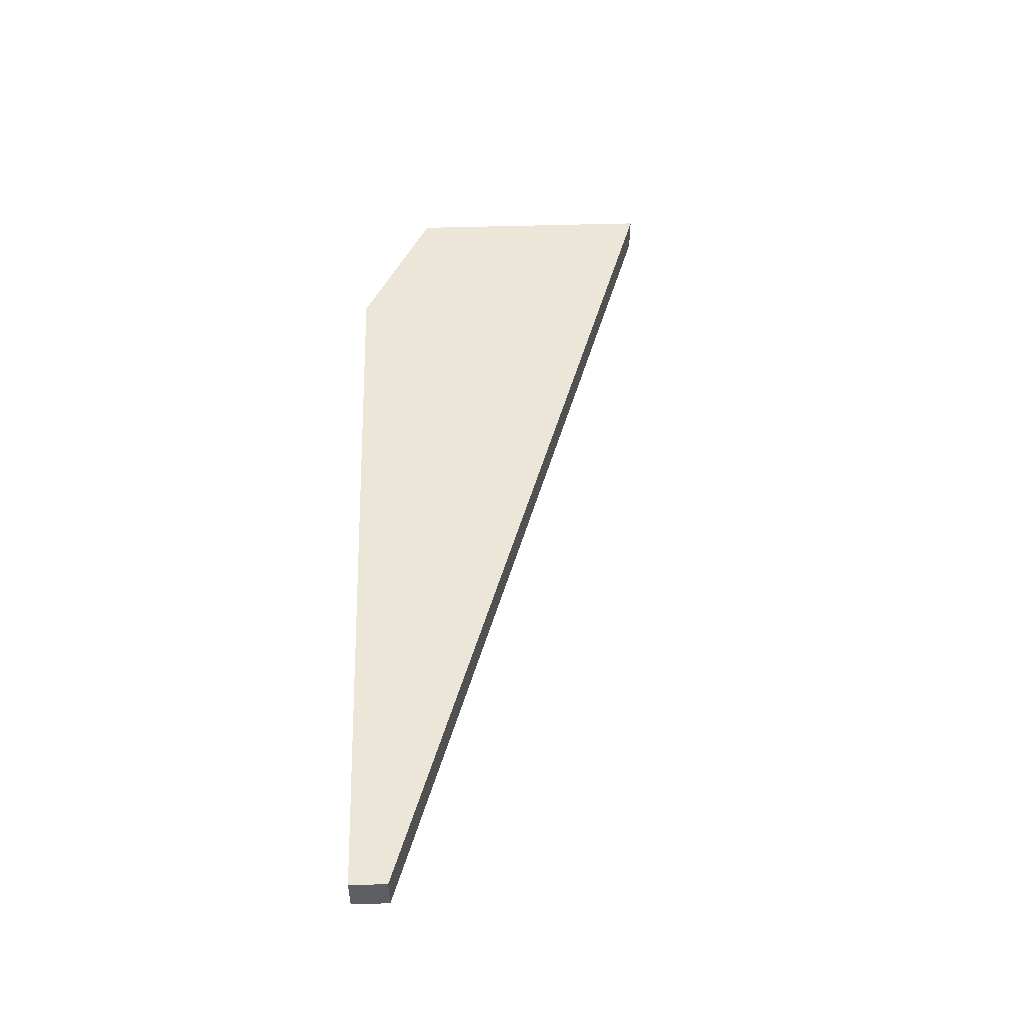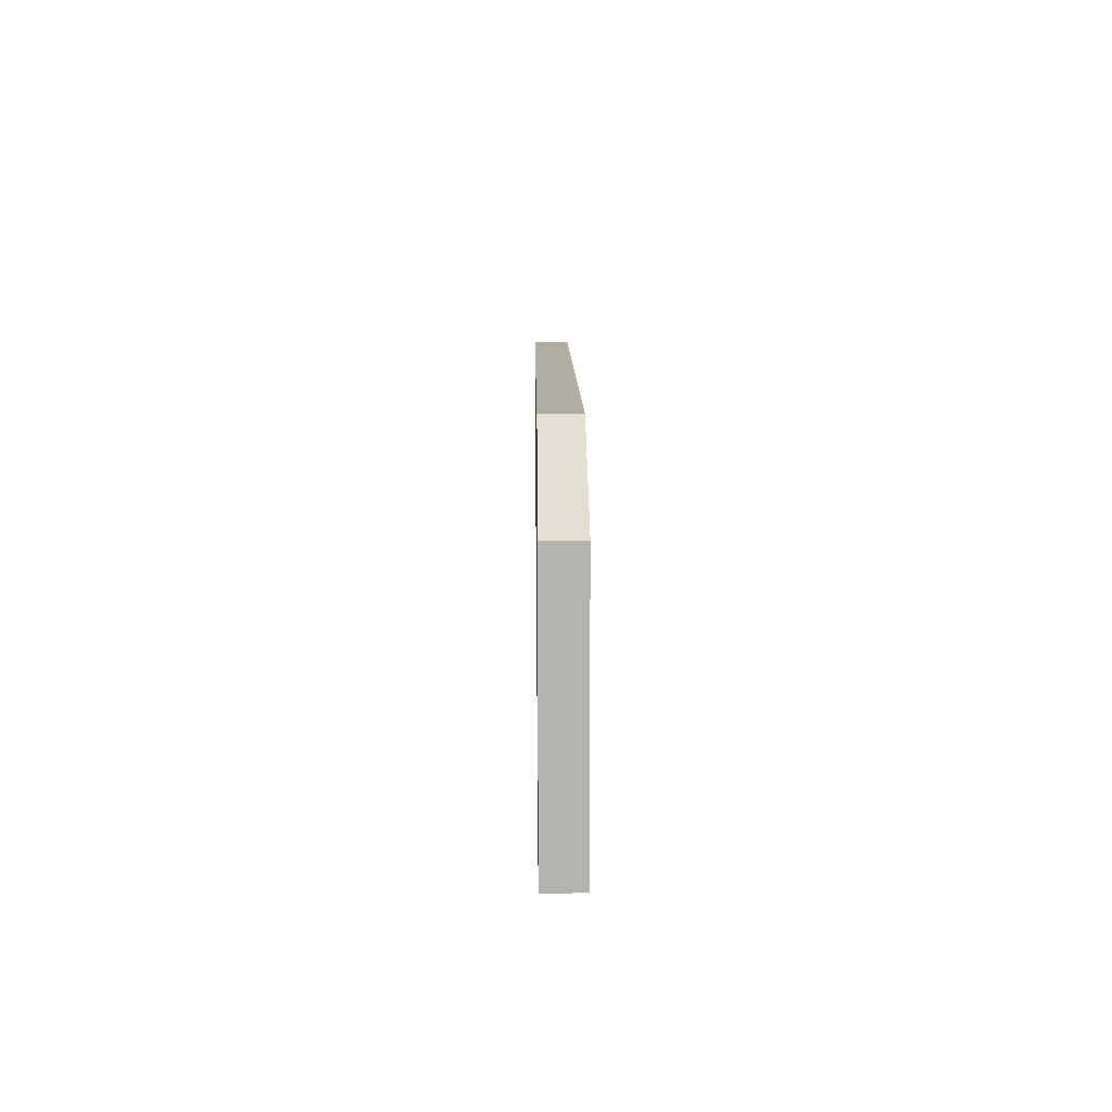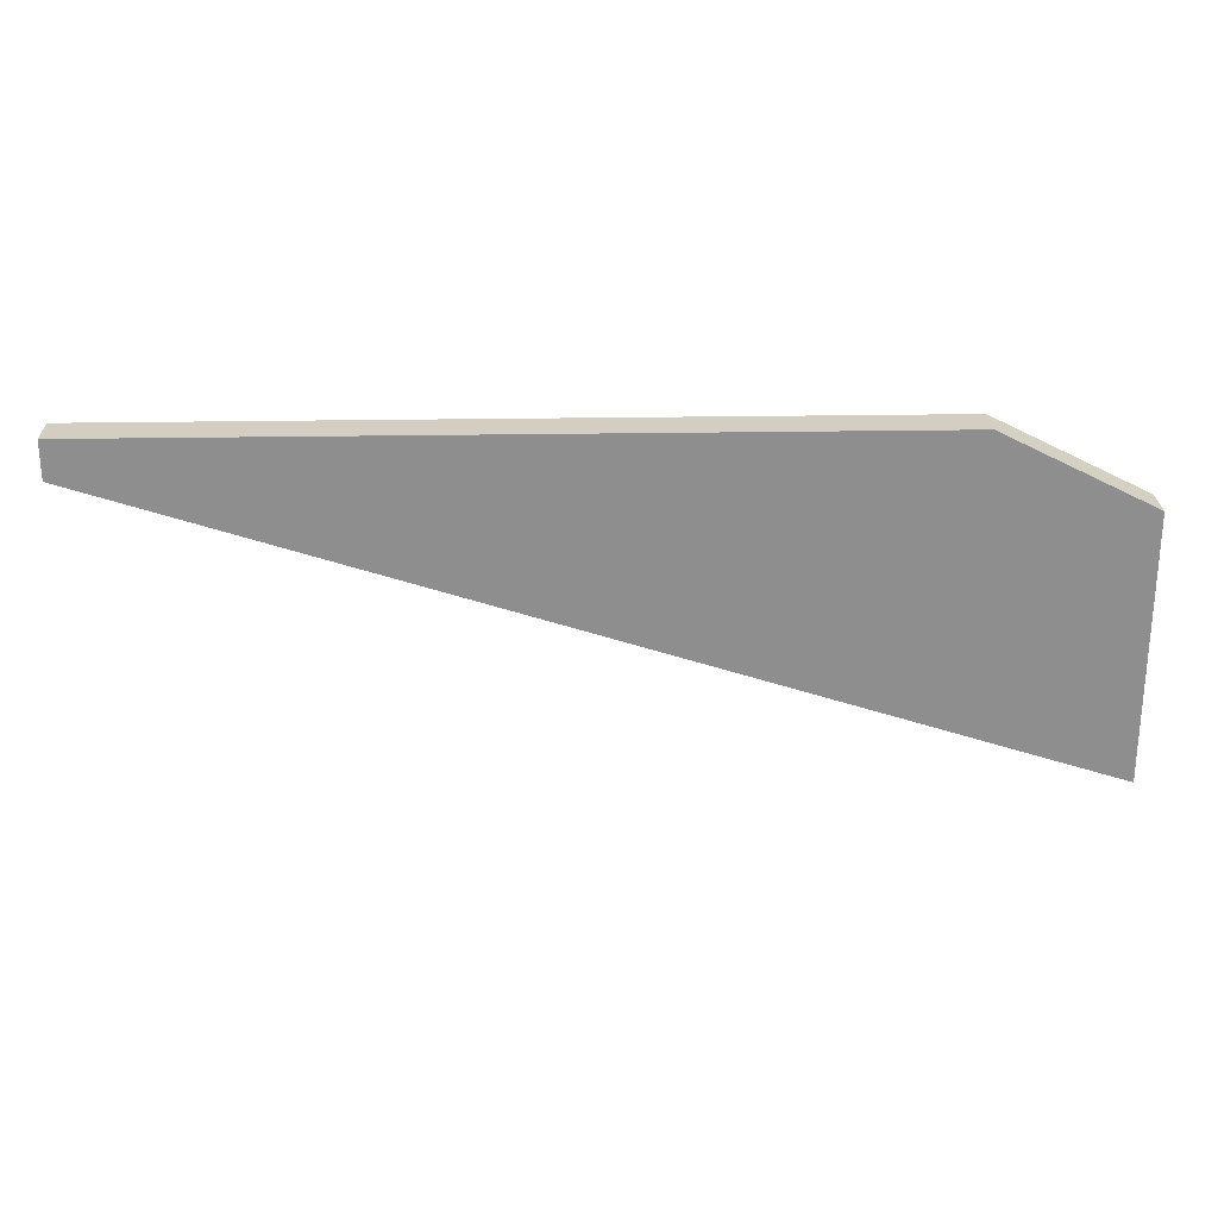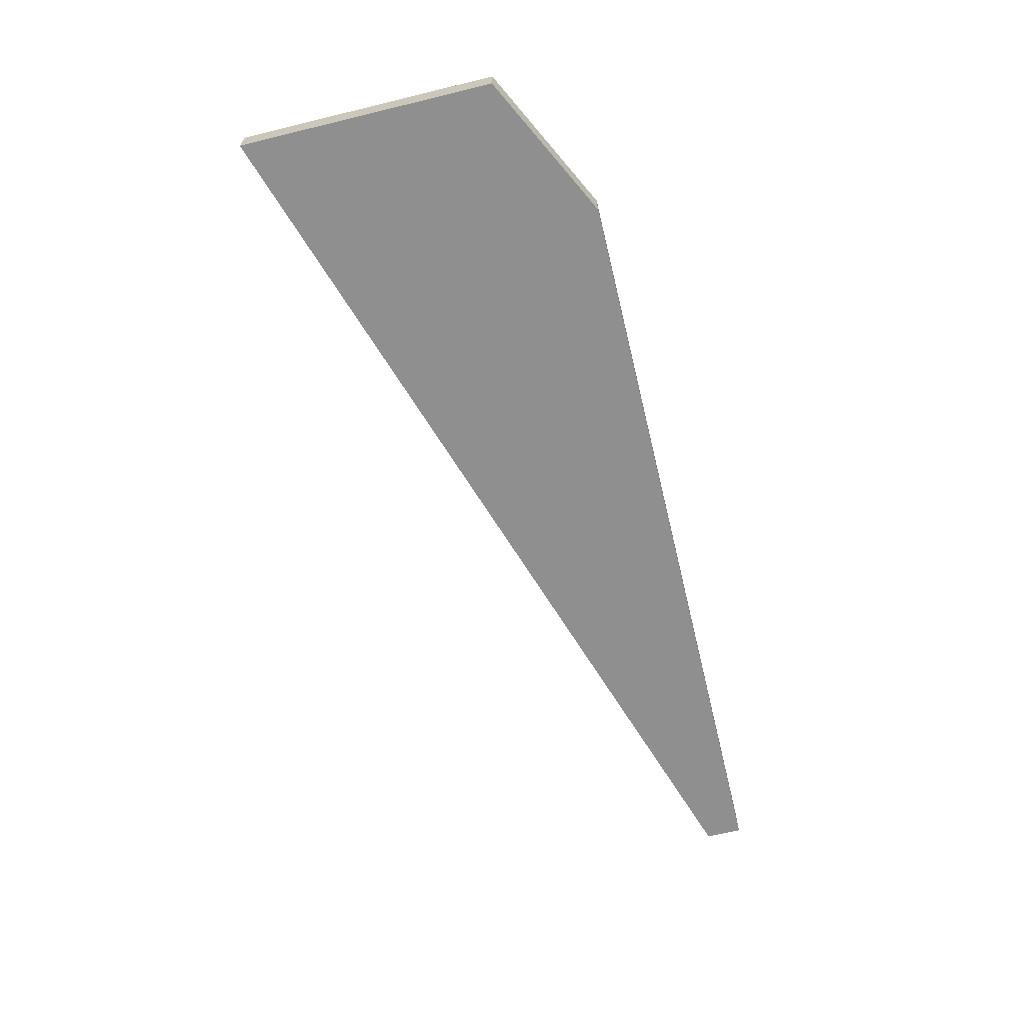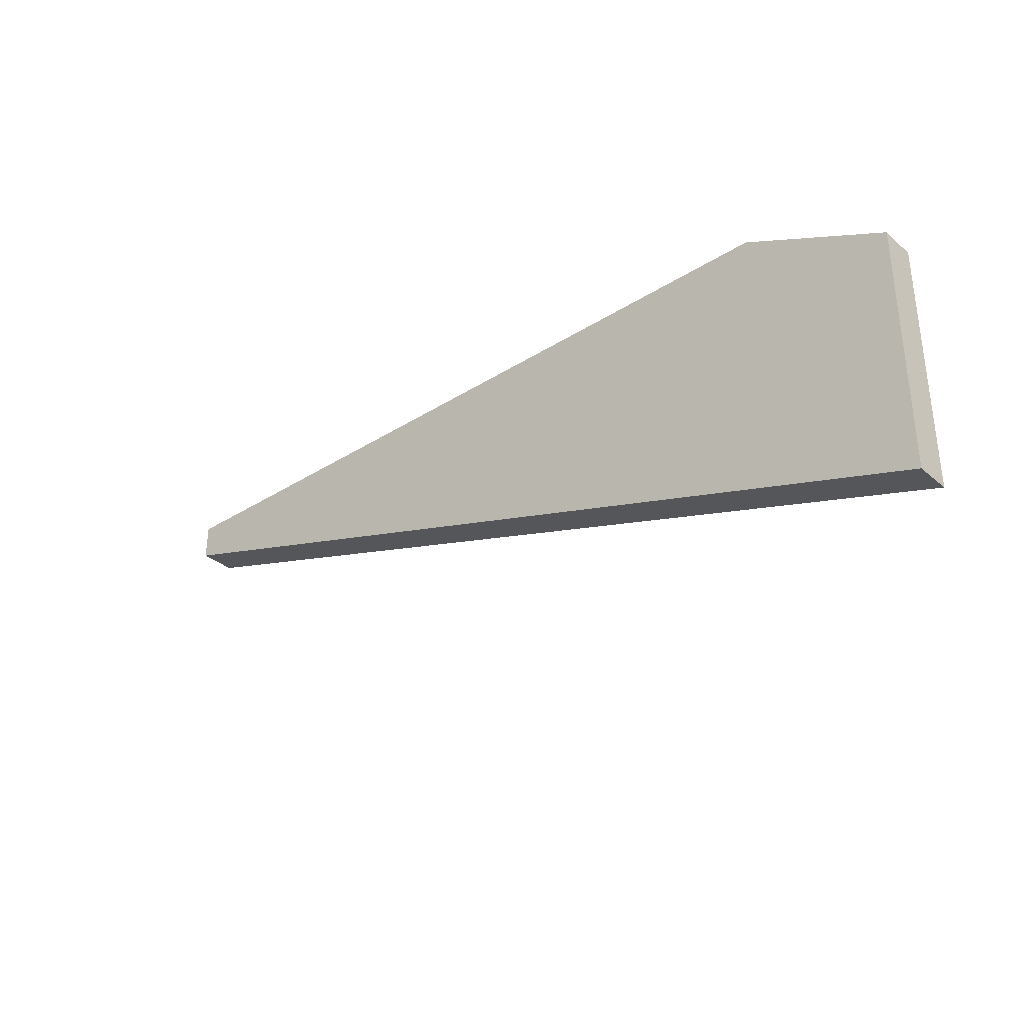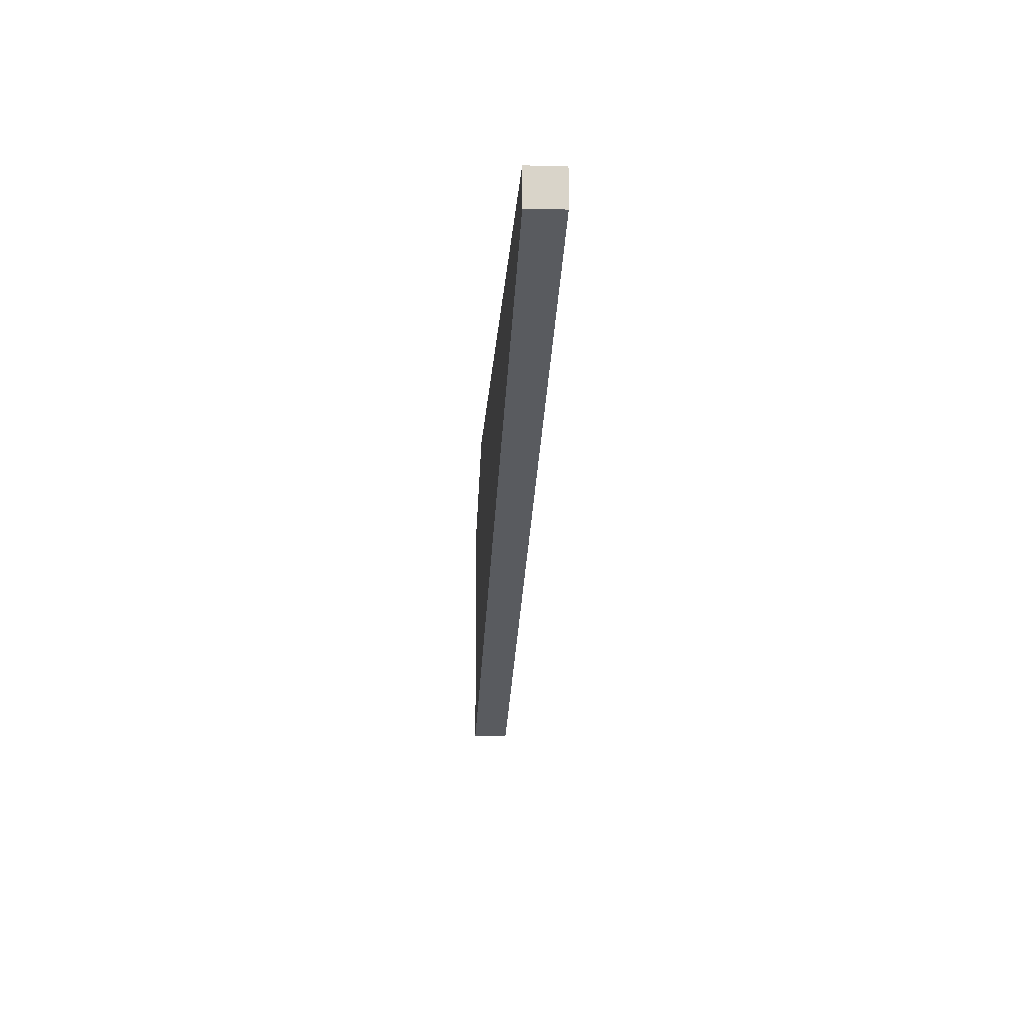
<metadata>
{"format":"obj","ext":"obj","renderer":"f3d","projection":"perspective","resolution":1024,"background":"white","views":[{"elev":49.5,"azim":-91.9,"up":"+Z"},{"elev":10.0,"azim":89.3,"up":"+Y"},{"elev":25.2,"azim":-1.6,"up":"+Y"},{"elev":-65.4,"azim":103.7,"up":"+Z"},{"elev":-33.5,"azim":40.9,"up":"+Y"},{"elev":-14.4,"azim":-93.3,"up":"+Y"}]}
</metadata>
<code>
v 0.03078 0.002489 -0.01126
v 0.03078 0.002489 -0.01044
v 0.03078 -0.003285 -0.01126
v 0.03078 -0.003285 -0.01044
v 0.01016 0.003313 -0.01126
v 0.01016 0.003313 -0.01044
v 0.01016 0.00414 -0.01126
v 0.01016 0.00414 -0.01044
v 0.02748 0.00414 -0.01126
v 0.02748 0.00414 -0.01044
f 10 7 8
f 9 3 7
f 10 9 7
f 10 6 4
f 6 3 4
f 9 10 2
f 10 4 2
f 4 3 2
f 3 9 1
f 2 3 1
f 9 2 1
f 3 6 5
f 7 3 5
f 6 7 5
f 6 10 8
f 7 6 8

</code>
